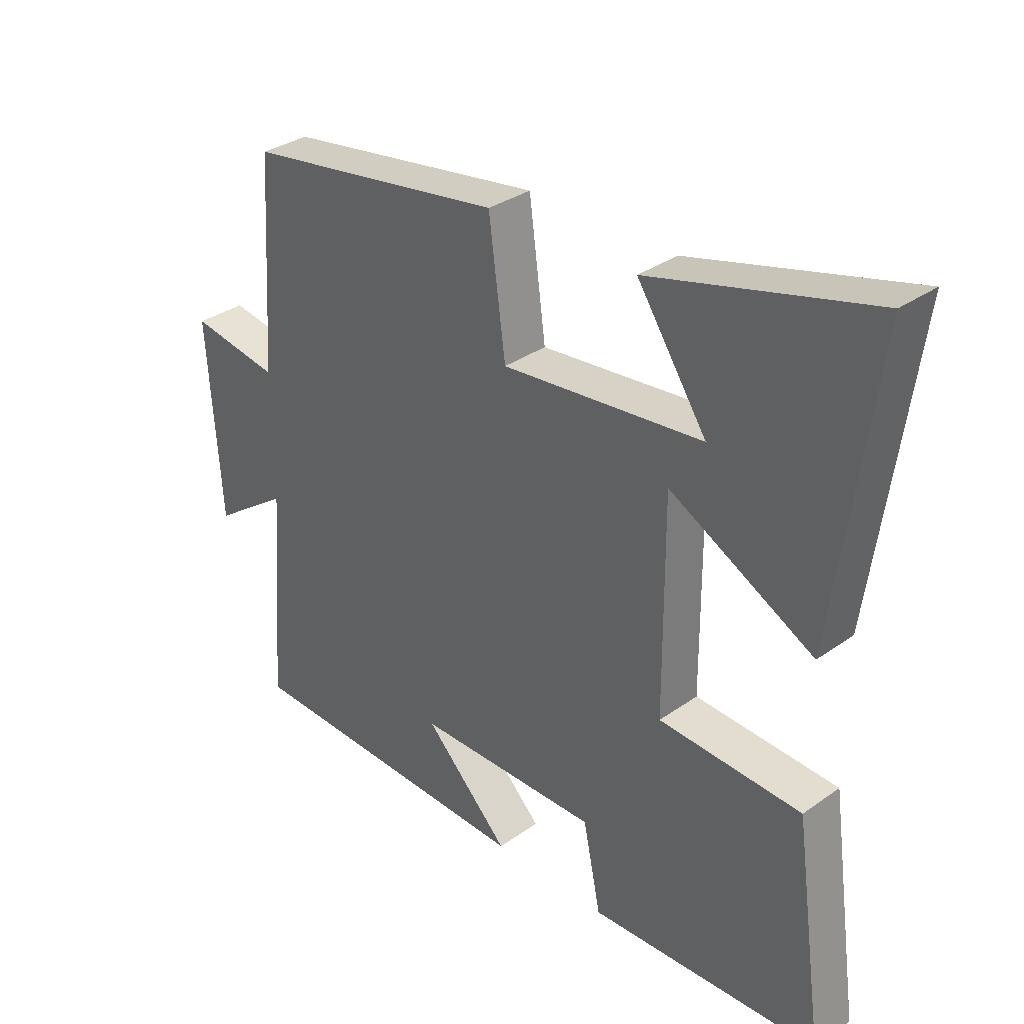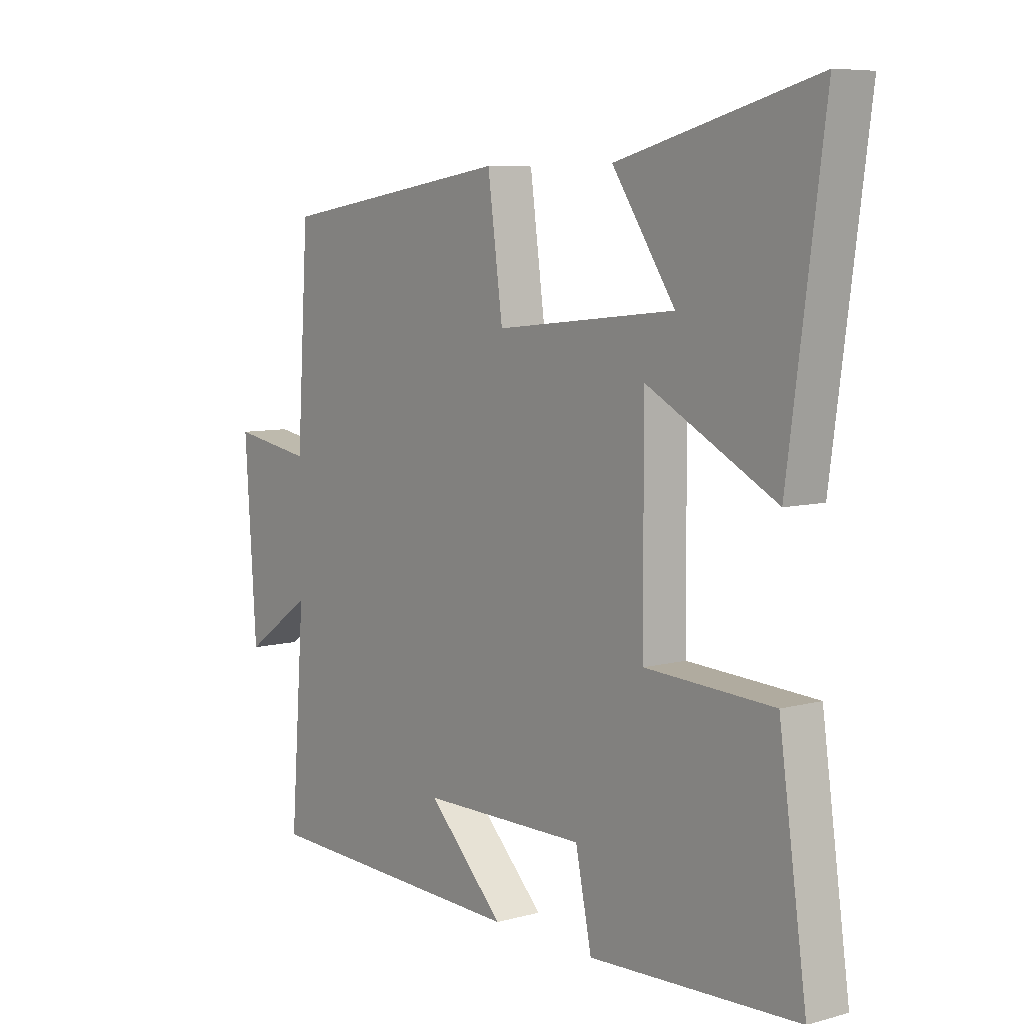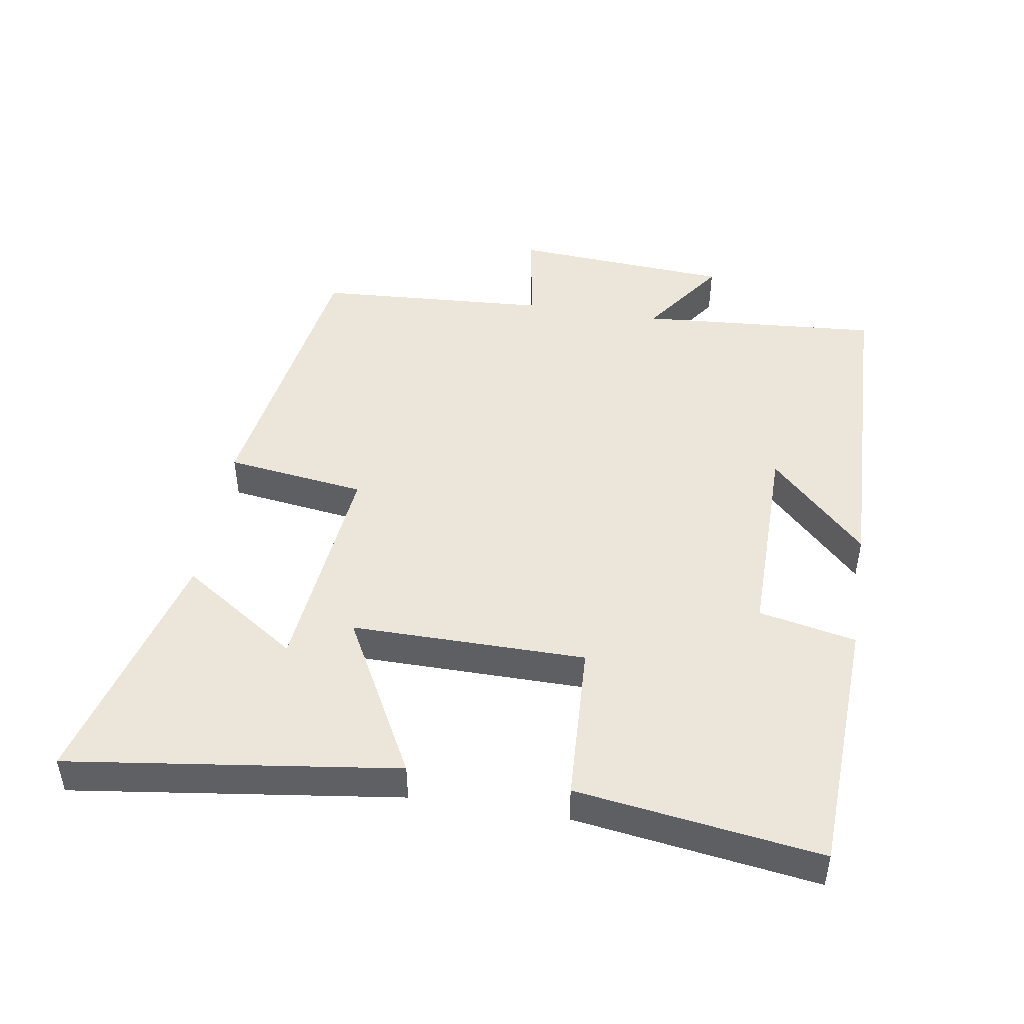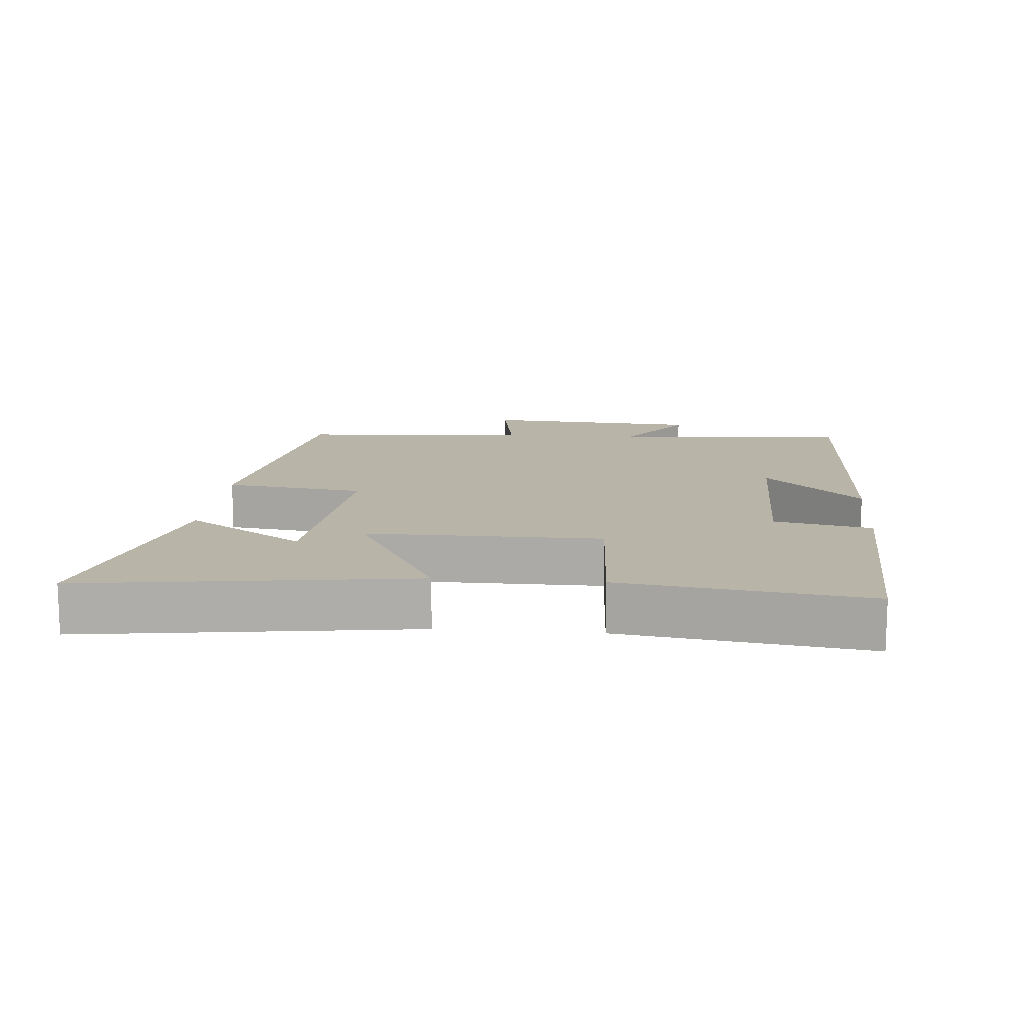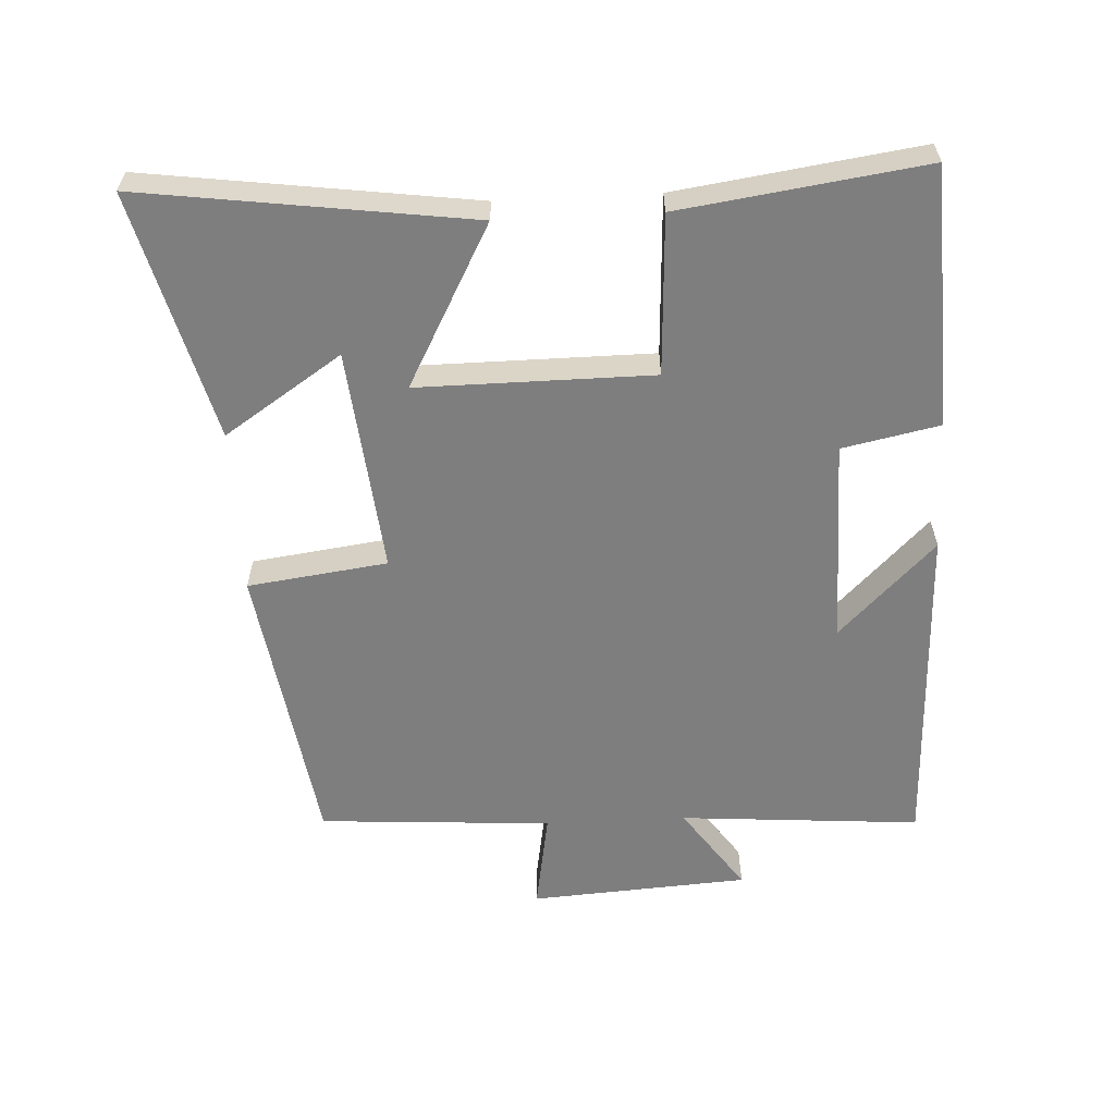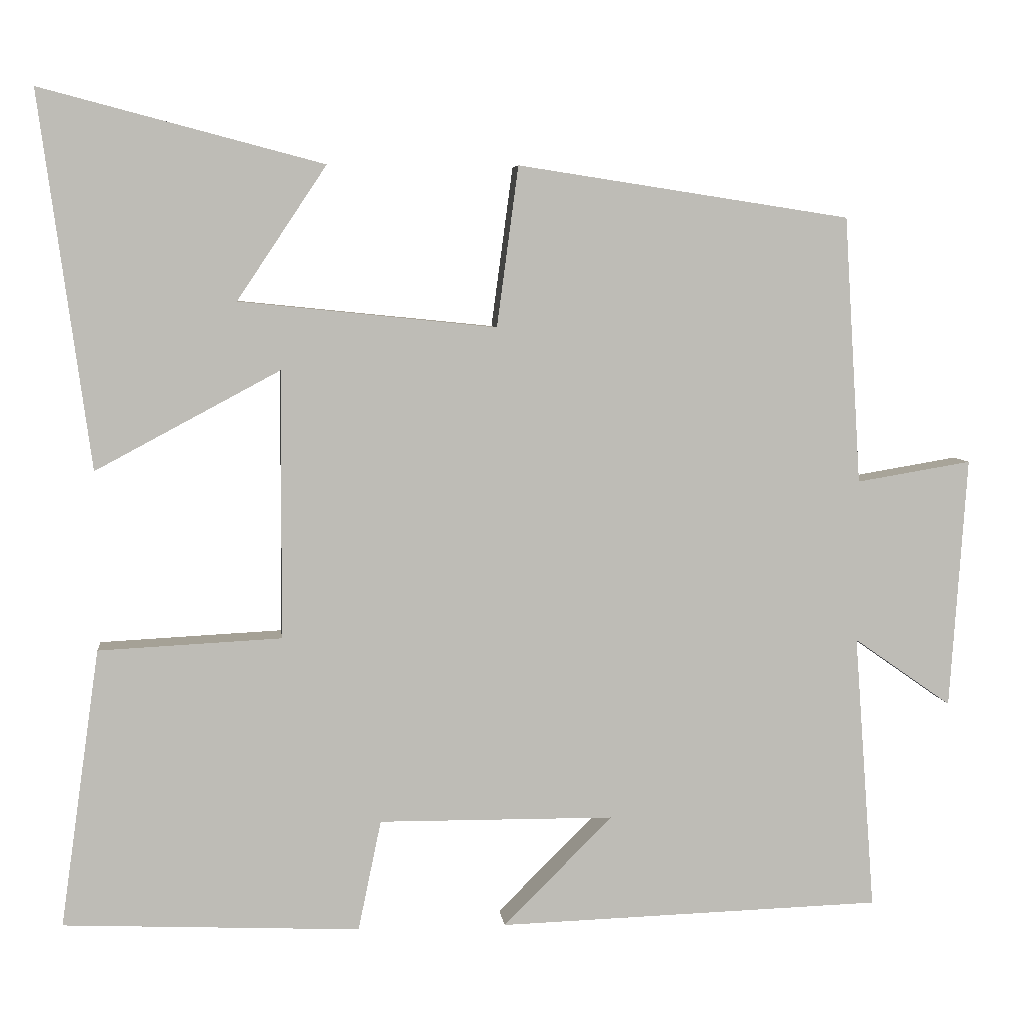
<metadata>
{"format":"obj","ext":"obj","renderer":"f3d","projection":"perspective","resolution":1024,"background":"white","views":[{"elev":32.9,"azim":45.7,"up":"+Z"},{"elev":7.2,"azim":52.0,"up":"+Z"},{"elev":46.8,"azim":99.2,"up":"+Y"},{"elev":13.2,"azim":94.8,"up":"+Y"},{"elev":-59.4,"azim":92.9,"up":"+Y"},{"elev":5.9,"azim":173.8,"up":"+Z"}]}
</metadata>
<code>
v 0.566 0.07 0.596
v 0.5 0.07 0.11
v 0.261 0.07 0.238
v 0.263 0.07 -0.11
v 0.5 0.07 -0.122
v 0.551 0.07 -0.483
v 0.166 0.07 -0.5
v 0.136 0.07 -0.356
v -0.17 0.07 -0.358
v -0.028 0.07 -0.5
v -0.527 0.07 -0.484
v -0.5 0.07 -0.125
v -0.627 0.07 -0.214
v -0.649 0.07 0.112
v -0.5 0.07 0.087
v -0.478 0.07 0.434
v -0.046 0.07 0.5
v -0.018 0.07 0.292
v 0.316 0.07 0.326
v 0.2 0.07 0.5
v 0.566 0 0.596
v 0.5 0 0.11
v 0.261 0 0.238
v 0.263 0 -0.11
v 0.5 0 -0.122
v 0.551 0 -0.483
v 0.166 0 -0.5
v 0.136 0 -0.356
v -0.17 0 -0.358
v -0.028 0 -0.5
v -0.527 0 -0.484
v -0.5 0 -0.125
v -0.627 0 -0.214
v -0.649 0 0.112
v -0.5 0 0.087
v -0.478 0 0.434
v -0.046 0 0.5
v -0.018 0 0.292
v 0.316 0 0.326
v 0.2 0 0.5
f 19 20 1 2
f 15 16 17 18
f 15 18 19
f 12 13 14 15
f 12 15 19
f 9 10 11 12
f 8 9 12
f 6 7 8
f 5 6 8
f 4 5 8
f 3 4 8 12
f 19 2 3
f 3 12 19
f 22 21 40 39
f 38 37 36 35
f 39 38 35
f 35 34 33 32
f 39 35 32
f 32 31 30 29
f 32 29 28
f 28 27 26
f 28 26 25
f 28 25 24
f 32 28 24 23
f 23 22 39
f 39 32 23
f 1 21 22 2
f 2 22 23 3
f 3 23 24 4
f 4 24 25 5
f 5 25 26 6
f 6 26 27 7
f 7 27 28 8
f 8 28 29 9
f 9 29 30 10
f 10 30 31 11
f 11 31 32 12
f 12 32 33 13
f 13 33 34 14
f 14 34 35 15
f 15 35 36 16
f 16 36 37 17
f 17 37 38 18
f 18 38 39 19
f 19 39 40 20
f 20 40 21 1

</code>
